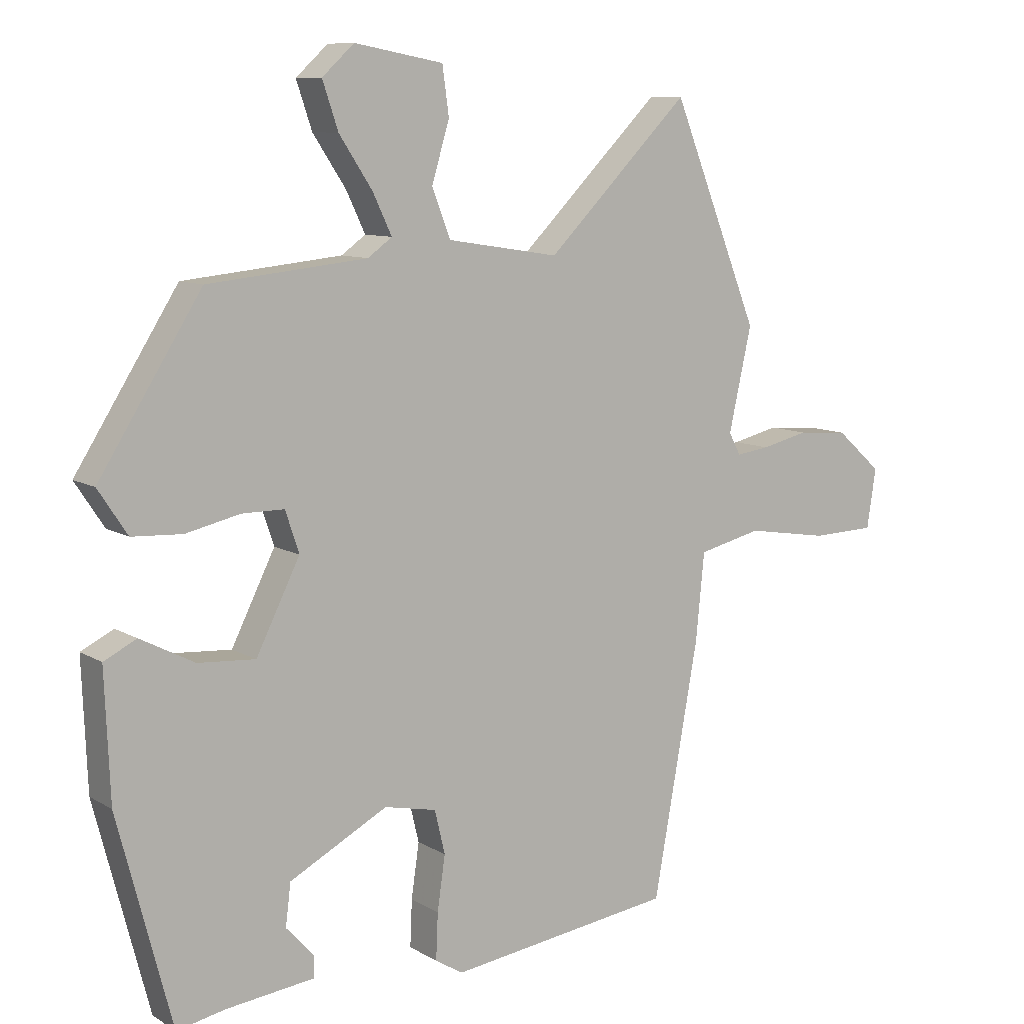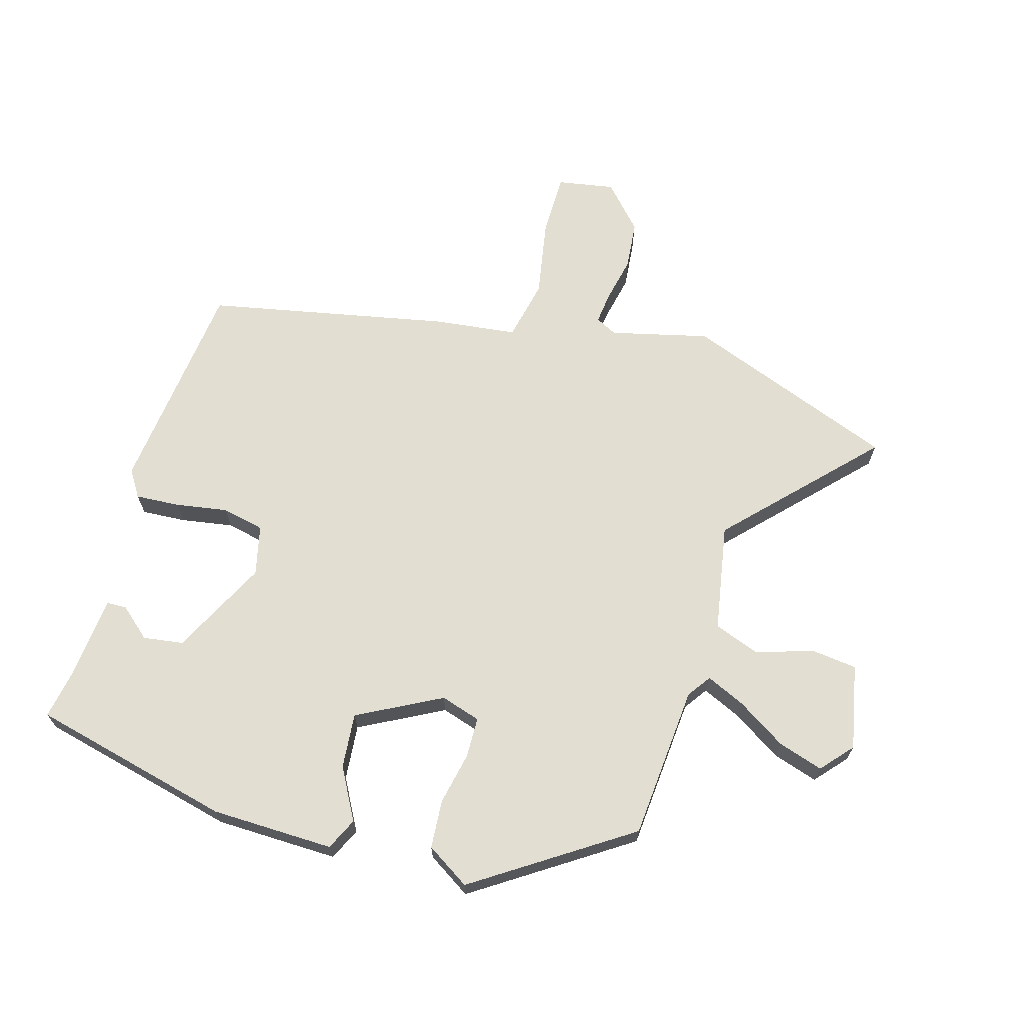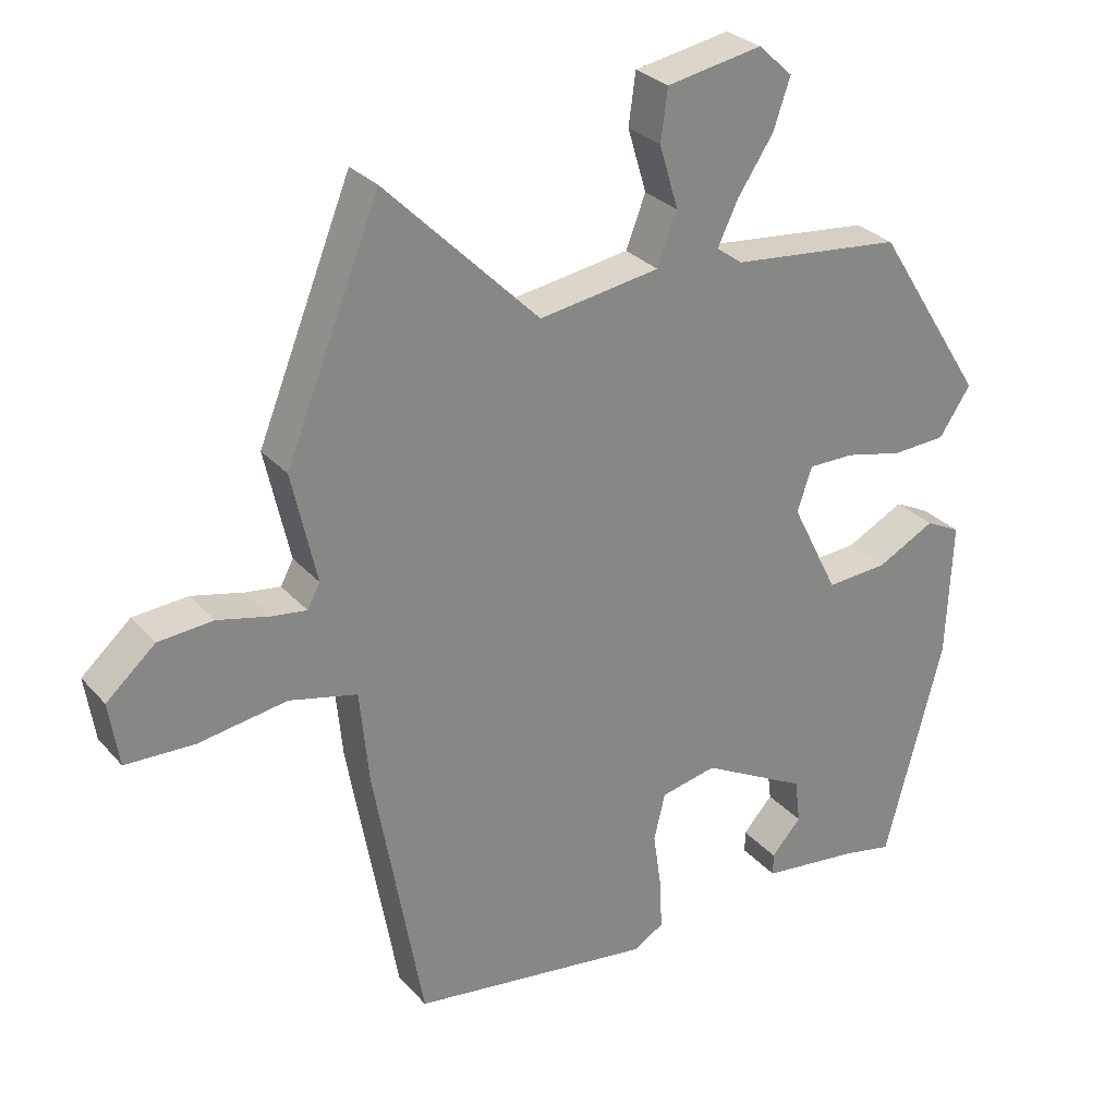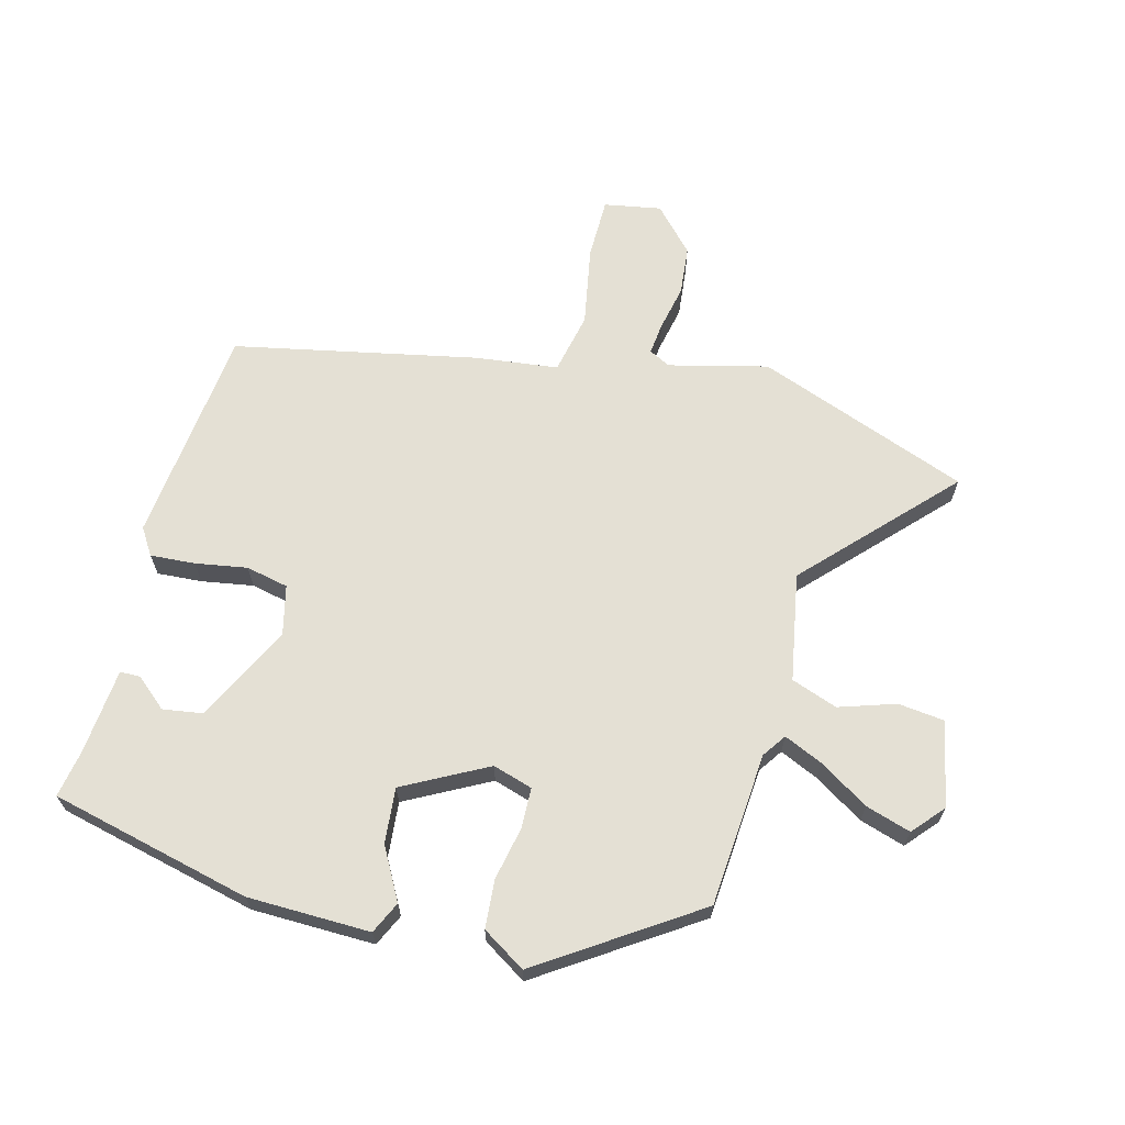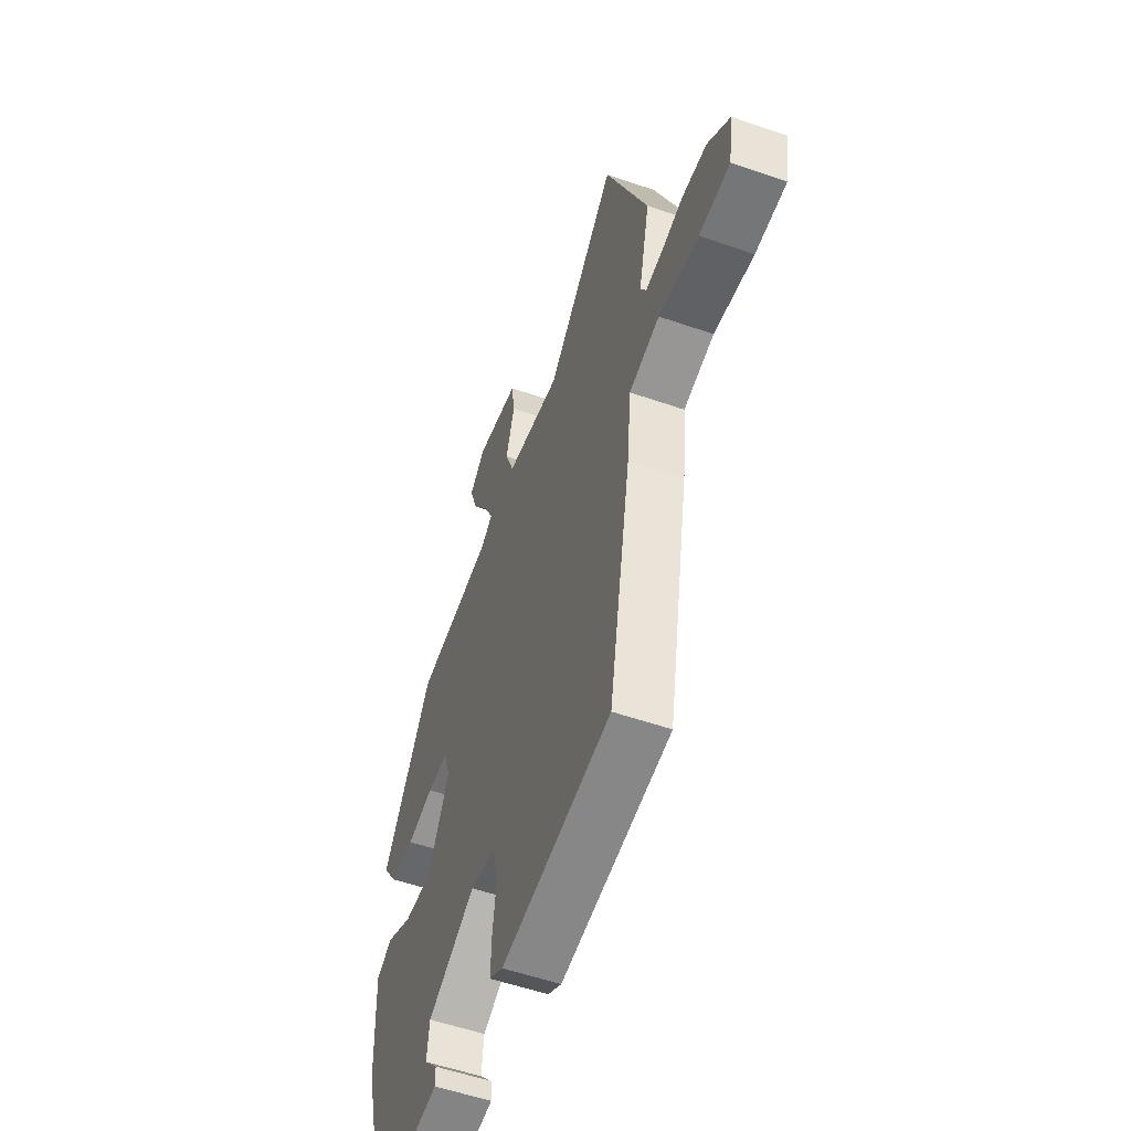
<metadata>
{"format":"obj","ext":"obj","renderer":"f3d","projection":"perspective","resolution":1024,"background":"white","views":[{"elev":9.4,"azim":-33.8,"up":"+Z"},{"elev":67.7,"azim":-75.0,"up":"+Y"},{"elev":28.6,"azim":147.5,"up":"+Z"},{"elev":66.0,"azim":-76.6,"up":"+Y"},{"elev":-55.0,"azim":69.9,"up":"+Z"}]}
</metadata>
<code>
v -0.407 0.07 -0.524
v -0.49 0.07 -0.206
v -0.498 0.07 -0.011
v -0.448 0.07 0.014
v -0.365 0.07 -0.029
v -0.277 0.07 -0.035
v -0.21 0.07 0.099
v -0.231 0.07 0.162
v -0.296 0.07 0.162
v -0.379 0.07 0.143
v -0.456 0.07 0.147
v -0.501 0.07 0.215
v -0.344 0.07 0.463
v -0.1 0.07 0.488
v -0.063 0.07 0.515
v -0.092 0.07 0.576
v -0.143 0.07 0.653
v -0.167 0.07 0.724
v -0.118 0.07 0.769
v 0.018 0.07 0.744
v 0.028 0.07 0.671
v 0.001 0.07 0.581
v 0.029 0.07 0.508
v 0.201 0.07 0.481
v 0.42 0.07 0.699
v 0.554 0.07 0.365
v 0.519 0.07 0.208
v 0.537 0.07 0.174
v 0.588 0.07 0.181
v 0.66 0.07 0.198
v 0.738 0.07 0.192
v 0.808 0.07 0.13
v 0.794 0.07 0.039
v 0.696 0.07 0.036
v 0.57 0.07 0.056
v 0.473 0.07 0.033
v 0.46 0.07 -0.099
v 0.39 0.07 -0.486
v 0.044 0.07 -0.533
v 0.001 0.07 -0.507
v 0.004 0.07 -0.436
v 0.016 0.07 -0.353
v 0 0.07 -0.286
v -0.08 0.07 -0.269
v -0.231 0.07 -0.349
v -0.239 0.07 -0.413
v -0.196 0.07 -0.461
v -0.196 0.07 -0.493
v -0.332 0.07 -0.509
v -0.407 0 -0.524
v -0.49 0 -0.206
v -0.498 0 -0.011
v -0.448 0 0.014
v -0.365 0 -0.029
v -0.277 0 -0.035
v -0.21 0 0.099
v -0.231 0 0.162
v -0.296 0 0.162
v -0.379 0 0.143
v -0.456 0 0.147
v -0.501 0 0.215
v -0.344 0 0.463
v -0.1 0 0.488
v -0.063 0 0.515
v -0.092 0 0.576
v -0.143 0 0.653
v -0.167 0 0.724
v -0.118 0 0.769
v 0.018 0 0.744
v 0.028 0 0.671
v 0.001 0 0.581
v 0.029 0 0.508
v 0.201 0 0.481
v 0.42 0 0.699
v 0.554 0 0.365
v 0.519 0 0.208
v 0.537 0 0.174
v 0.588 0 0.181
v 0.66 0 0.198
v 0.738 0 0.192
v 0.808 0 0.13
v 0.794 0 0.039
v 0.696 0 0.036
v 0.57 0 0.056
v 0.473 0 0.033
v 0.46 0 -0.099
v 0.39 0 -0.486
v 0.044 0 -0.533
v 0.001 0 -0.507
v 0.004 0 -0.436
v 0.016 0 -0.353
v 0 0 -0.286
v -0.08 0 -0.269
v -0.231 0 -0.349
v -0.239 0 -0.413
v -0.196 0 -0.461
v -0.196 0 -0.493
v -0.332 0 -0.509
f 46 47 48 49
f 45 46 49 1
f 39 40 41 42
f 37 38 39 42
f 36 37 42 43
f 32 33 34 35
f 32 35 36
f 29 30 31 32
f 28 29 32 36
f 27 28 36 43
f 24 25 26 27
f 23 24 27 43
f 19 20 21 22
f 16 17 18 19
f 15 16 19 22
f 11 12 13 14
f 9 10 11 14
f 8 9 14 15
f 7 8 15 22
f 2 3 4 5
f 45 1 2 5
f 44 45 5 6
f 7 22 23 43
f 6 7 43 44
f 98 97 96 95
f 50 98 95 94
f 91 90 89 88
f 91 88 87 86
f 92 91 86 85
f 84 83 82 81
f 85 84 81
f 81 80 79 78
f 85 81 78 77
f 92 85 77 76
f 76 75 74 73
f 92 76 73 72
f 71 70 69 68
f 68 67 66 65
f 71 68 65 64
f 63 62 61 60
f 63 60 59 58
f 64 63 58 57
f 71 64 57 56
f 54 53 52 51
f 54 51 50 94
f 55 54 94 93
f 92 72 71 56
f 93 92 56 55
f 1 50 51 2
f 2 51 52 3
f 3 52 53 4
f 4 53 54 5
f 5 54 55 6
f 6 55 56 7
f 7 56 57 8
f 8 57 58 9
f 9 58 59 10
f 10 59 60 11
f 11 60 61 12
f 12 61 62 13
f 13 62 63 14
f 14 63 64 15
f 15 64 65 16
f 16 65 66 17
f 17 66 67 18
f 18 67 68 19
f 19 68 69 20
f 20 69 70 21
f 21 70 71 22
f 22 71 72 23
f 23 72 73 24
f 24 73 74 25
f 25 74 75 26
f 26 75 76 27
f 27 76 77 28
f 28 77 78 29
f 29 78 79 30
f 30 79 80 31
f 31 80 81 32
f 32 81 82 33
f 33 82 83 34
f 34 83 84 35
f 35 84 85 36
f 36 85 86 37
f 37 86 87 38
f 38 87 88 39
f 39 88 89 40
f 40 89 90 41
f 41 90 91 42
f 42 91 92 43
f 43 92 93 44
f 44 93 94 45
f 45 94 95 46
f 46 95 96 47
f 47 96 97 48
f 48 97 98 49
f 49 98 50 1

</code>
